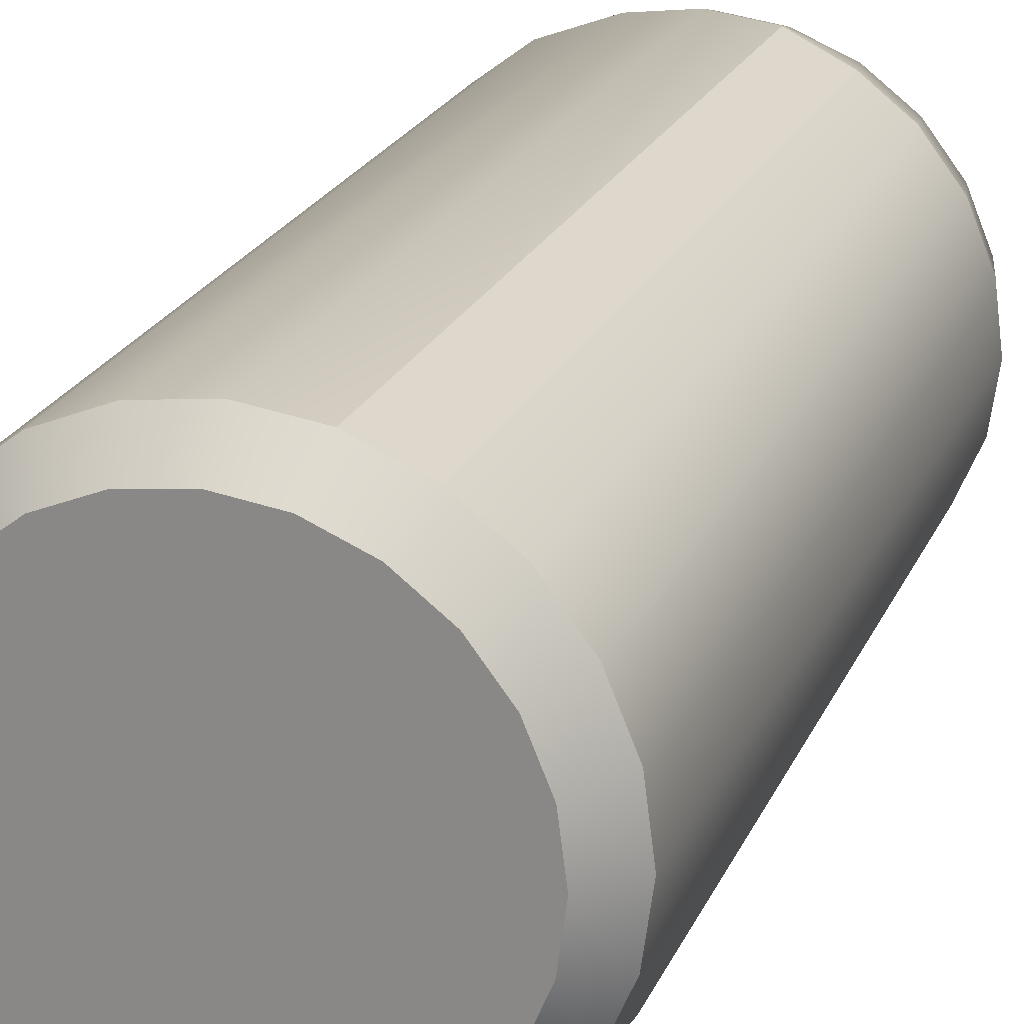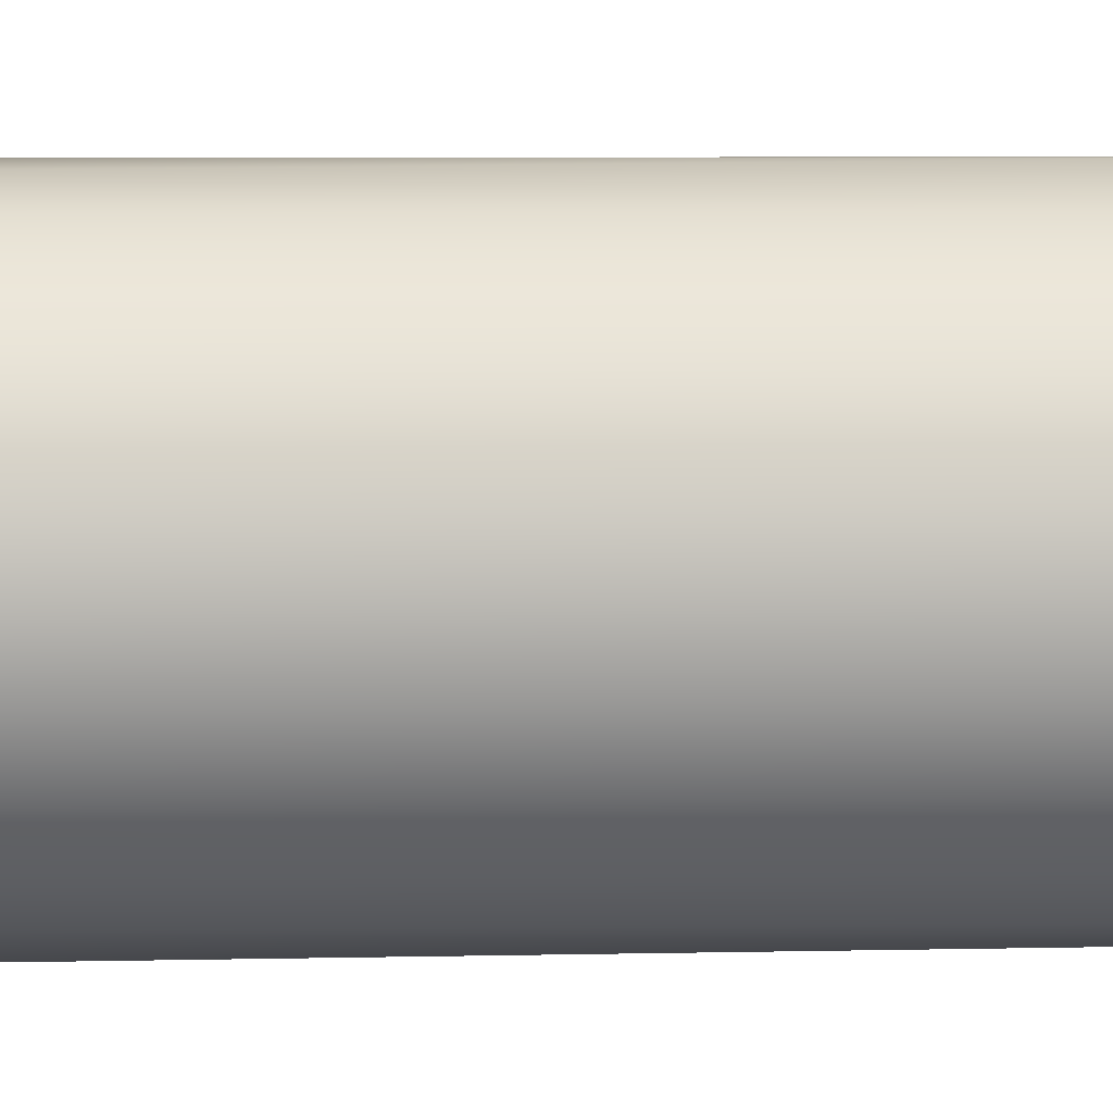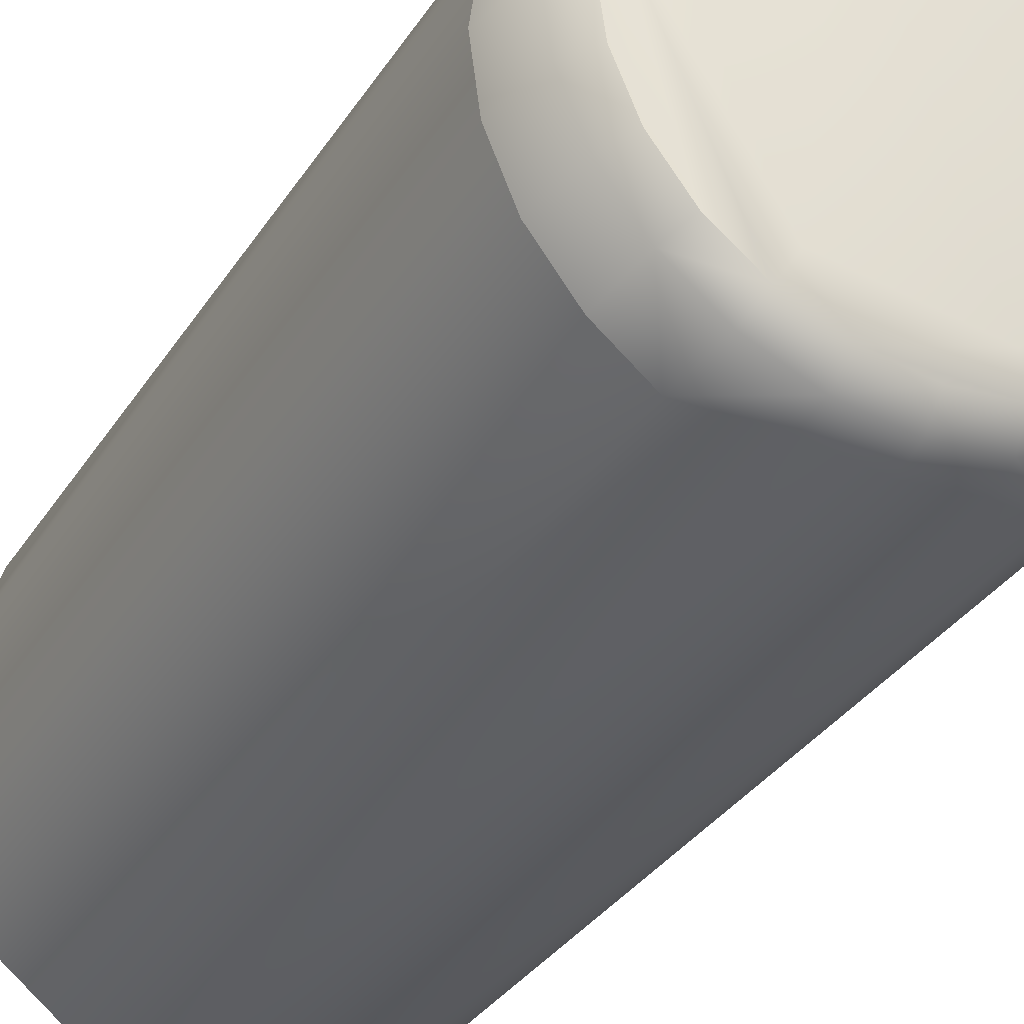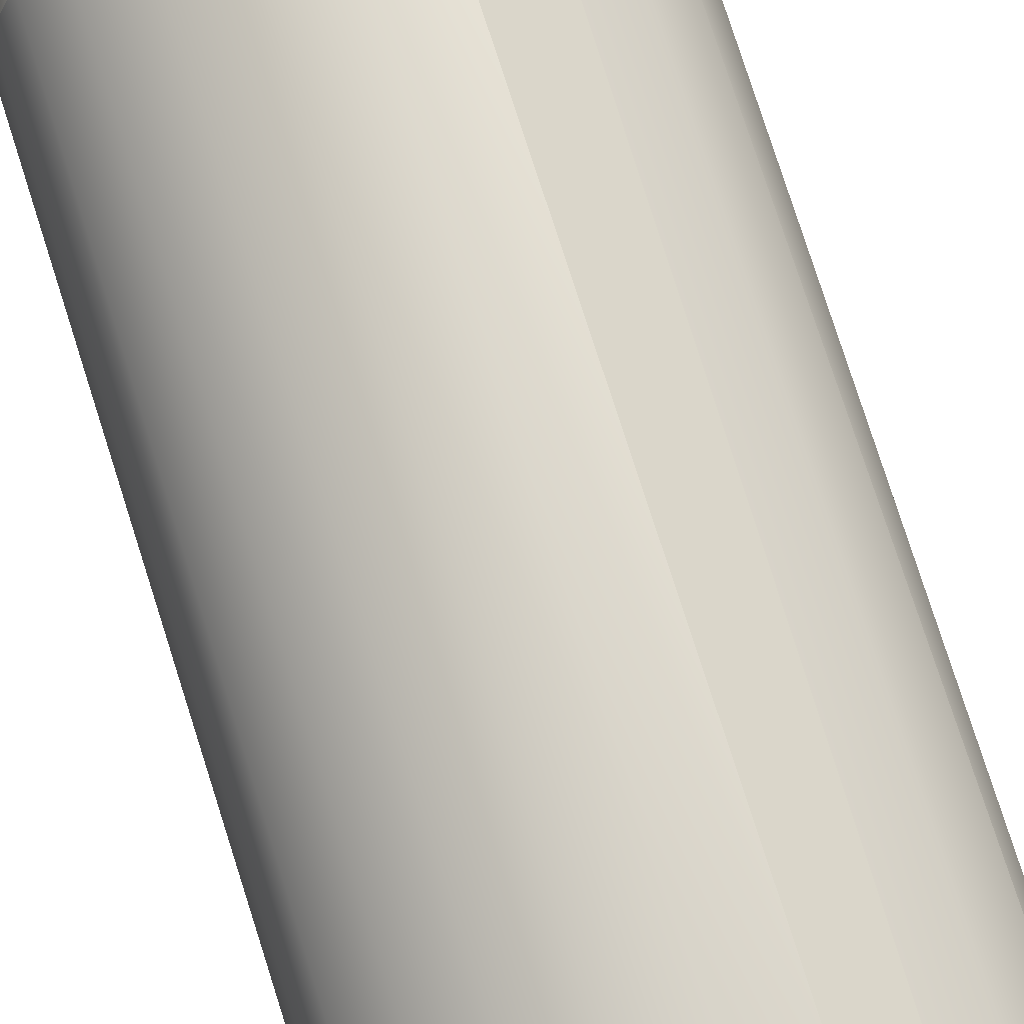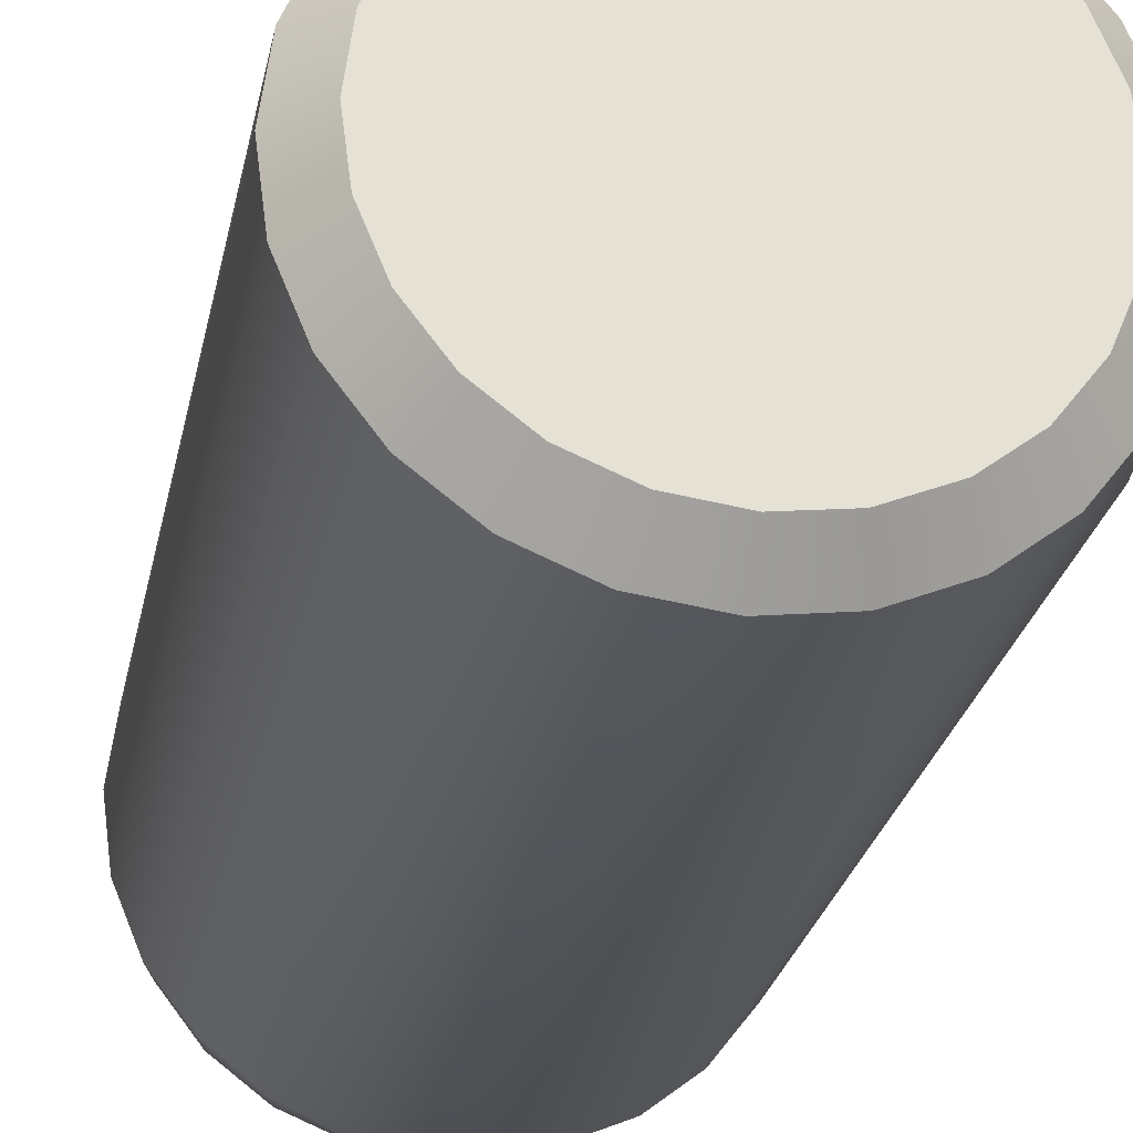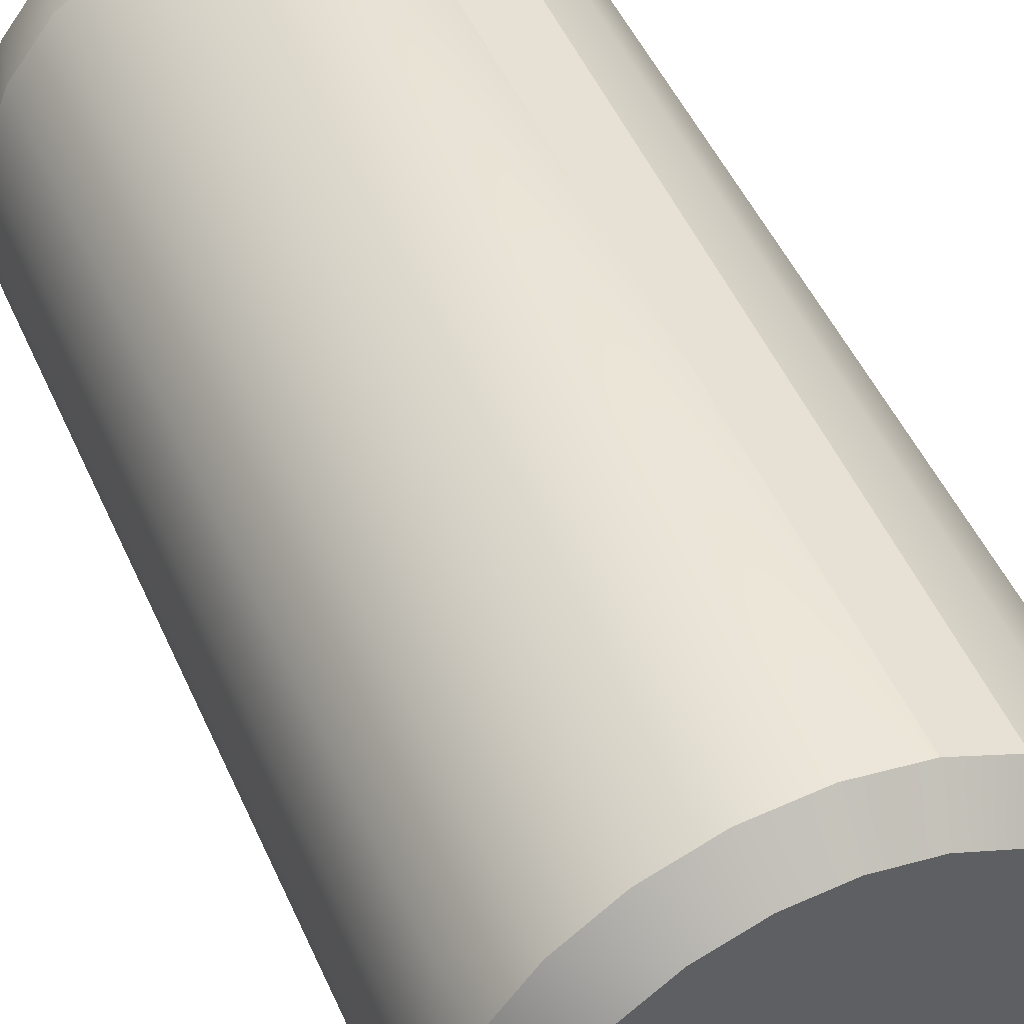
<metadata>
{"format":"obj","ext":"obj","renderer":"f3d","projection":"perspective","resolution":1024,"background":"white","views":[{"elev":22.2,"azim":19.2,"up":"+Z"},{"elev":-39.8,"azim":-89.3,"up":"+Z"},{"elev":-34.4,"azim":151.7,"up":"+Z"},{"elev":76.4,"azim":-17.6,"up":"+Z"},{"elev":-25.6,"azim":-10.7,"up":"+Z"},{"elev":47.0,"azim":-22.5,"up":"+Z"}]}
</metadata>
<code>
v -0.4331 -0.3123 0.2515
v 0.4337 -0.3127 0.2454
v 0.4337 -0.3127 -0.2494
v -0.4331 -0.3123 -0.2555
v 0.4699 -0.4248 0.1242
v 0.4212 -0.4248 0.2418
v 0.4865 -0.4248 -0.00199
v 0.4699 -0.4248 -0.1282
v 0.4212 -0.4248 -0.2457
v 0.3437 -0.4248 -0.3467
v 0.2428 -0.4248 -0.4242
v 0.1252 -0.4248 -0.4729
v -0.000981 -0.4248 -0.4895
v -0.1272 -0.4248 -0.4729
v -0.2447 -0.4248 -0.4242
v -0.3457 -0.4248 -0.3467
v -0.4232 -0.4248 -0.2457
v -0.4719 -0.4248 -0.1282
v -0.4885 -0.4248 -0.001989
v -0.4719 -0.4248 0.1242
v -0.4232 -0.4248 0.2418
v -0.3457 -0.4248 0.3427
v -0.2447 -0.4248 0.4202
v -0.1272 -0.4248 0.4689
v -0.00098 -0.4248 0.4855
v 0.1252 -0.4248 0.4689
v 0.2428 -0.4248 0.4202
v 0.3437 -0.4248 0.3427
v 0.3976 -0.4998 0.1048
v 0.3564 -0.4998 0.2043
v 0.4117 -0.4998 -0.001989
v 0.3976 -0.4998 -0.1088
v 0.3564 -0.4998 -0.2083
v 0.29 -0.4998 -0.2949
v 0.2077 -0.4998 -0.358
v 0.1046 -0.4998 -0.4007
v -0.000981 -0.4998 -0.4146
v -0.1078 -0.4998 -0.4006
v -0.2073 -0.4998 -0.3594
v -0.2928 -0.4998 -0.2938
v -0.3584 -0.4998 -0.2083
v -0.3996 -0.4998 -0.1088
v -0.4136 -0.4998 -0.001989
v -0.3996 -0.4998 0.1048
v -0.3584 -0.4998 0.2043
v -0.2919 -0.4998 0.2909
v -0.2097 -0.4998 0.354
v -0.1065 -0.4998 0.3968
v -0.00098 -0.4998 0.4107
v 0.1058 -0.4998 0.3966
v 0.2053 -0.4998 0.3554
v 0.2908 -0.4998 0.2898
v 0.3535 1.325 -0.3542
v -0.3536 1.325 -0.3542
v -0.2579 1.323 -0.4291
v 0.2578 1.323 -0.4291
v 0.3535 1.325 0.3529
v 0.2578 1.323 0.4278
v -0.2474 1.313 0.434
v 0.433 1.325 0.2493
v 0.4829 1.325 0.1287
v 0.5 1.325 -0.000663
v 0.433 1.325 -0.2507
v 0.4829 1.325 -0.1301
v -0.483 1.325 -0.1301
v -0.433 1.325 0.2493
v -0.483 1.325 0.1287
v -0.433 1.325 -0.2507
v -0.5 1.325 -0.000662
v -0.3536 1.325 0.3529
v 0.09482 1.5 0.3533
v 0.1261 1.38 0.4702
v 0.1105 1.484 0.4118
v 0.1219 1.44 0.4546
v 0.2356 1.44 0.4075
v 0.2135 1.484 0.3691
v -2.9e-05 1.38 0.4868
v -2.9e-05 1.484 0.4263
v -2.9e-05 1.44 0.4706
v -0.1262 1.38 0.4702
v -0.1105 1.484 0.4118
v -0.122 1.44 0.4546
v -0.2135 1.484 0.3691
v -0.2357 1.44 0.4075
v -0.302 1.484 0.3013
v -0.3333 1.44 0.3326
v -0.3174 1.5 0.1826
v -0.3698 1.484 0.2128
v -0.4082 1.44 0.235
v -0.4125 1.484 0.1098
v -0.4553 1.44 0.1213
v -0.427 1.484 -0.000663
v -0.4713 1.44 -0.000663
v -0.4125 1.484 -0.1112
v -0.4553 1.44 -0.1226
v -0.3174 1.5 -0.1839
v -0.3698 1.484 -0.2142
v -0.4082 1.44 -0.2363
v -0.302 1.484 -0.3026
v -0.3333 1.44 -0.3339
v -0.2135 1.484 -0.3704
v -0.2357 1.44 -0.4088
v -0.09488 1.5 -0.3546
v -0.1262 1.38 -0.4716
v -0.1105 1.484 -0.4131
v -0.122 1.44 -0.4559
v -2.9e-05 1.38 -0.4882
v -2.9e-05 1.484 -0.4276
v -2.9e-05 1.44 -0.4719
v 0.1261 1.38 -0.4716
v 0.1105 1.484 -0.4131
v 0.1219 1.44 -0.4559
v 0.1832 1.5 -0.318
v 0.2135 1.484 -0.3704
v 0.2356 1.44 -0.4088
v 0.3019 1.484 -0.3026
v 0.3332 1.44 -0.3339
v 0.3697 1.484 -0.2142
v 0.4081 1.44 -0.2363
v 0.4124 1.484 -0.1112
v 0.4552 1.44 -0.1226
v 0.427 1.484 -0.000663
v 0.4713 1.44 -0.000663
v 0.3539 1.5 0.09419
v 0.4124 1.484 0.1098
v 0.4552 1.44 0.1213
v 0.3697 1.484 0.2128
v 0.4081 1.44 0.235
v 0.3019 1.484 0.3013
v 0.3332 1.44 0.3326
f 27 58 72 26
f 25 77 80 24
f 28 6 2 60 57
f 13 107 110 12
f 17 18 65 68 4
f 110 56 11 12
f 3 63 64 8 9
f 3 9 10 53 63
f 41 42 18 17
f 29 31 7 5
f 44 45 21 20
f 42 43 19 18
f 32 33 9 8
f 43 44 20 19
f 30 52 51 50 49 48 47 46 45 44 43 42 41 40 39 38 37 36 35 34 33 32 31 29
f 1 21 22 70 66
f 126 61 62 123
f 31 32 8 7
f 30 6 28 52
f 47 23 22 46
f 48 24 23 47
f 49 25 24 48
f 50 26 25 49
f 38 14 13 37
f 35 11 10 34
f 52 28 27 51
f 34 10 9 33
f 51 27 26 50
f 28 57 58 27
f 37 13 12 36
f 39 15 14 38
f 40 16 15 39
f 41 17 16 40
f 69 65 18 19
f 107 13 14 104
f 53 10 11 56
f 67 69 19 20
f 61 5 7 62
f 70 22 23 59
f 77 25 26 72
f 72 58 75 74
f 62 7 8 64
f 16 54 55 15
f 16 17 4 68 54
f 20 21 1 66 67
f 29 5 6 30
f 55 104 14 15
f 81 78 73 71 87 88 85 83
f 129 127 125 124 71 73 76
f 59 80 82 84
f 74 75 76 73
f 77 72 74 79
f 79 74 73 78
f 80 77 79 82
f 82 79 78 81
f 55 102 106 104
f 84 82 81 83
f 111 108 105 103 113 114
f 86 84 83 85
f 65 69 93 95
f 89 86 85 88
f 70 86 89 66
f 91 89 88 90
f 67 66 89 91
f 93 91 90 92
f 68 65 95 98
f 95 93 92 94
f 53 117 119 63
f 98 95 94 97
f 100 98 97 99
f 6 5 61 60 2
f 102 100 99 101
f 56 110 112 115
f 106 102 101 105
f 36 12 11 35
f 107 104 106 109
f 109 106 105 108
f 110 107 109 112
f 112 109 108 111
f 115 112 111 114
f 101 99 97 96 103 105
f 117 115 114 116
f 54 68 98 100
f 119 117 116 118
f 64 121 123 62
f 121 119 118 120
f 128 60 61 126
f 123 121 120 122
f 97 94 92 90 88 87 96
f 60 128 130 57
f 126 123 122 125
f 93 69 67 91
f 128 126 125 127
f 125 122 120 118 116 114 113 124
f 63 119 121 64
f 130 128 127 129
f 75 130 129 76
f 71 124 113 103 96 87
f 58 57 130 75
f 117 53 56 115
f 70 59 84 86
f 55 54 100 102
f 46 22 21 45
f 80 59 23 24

</code>
